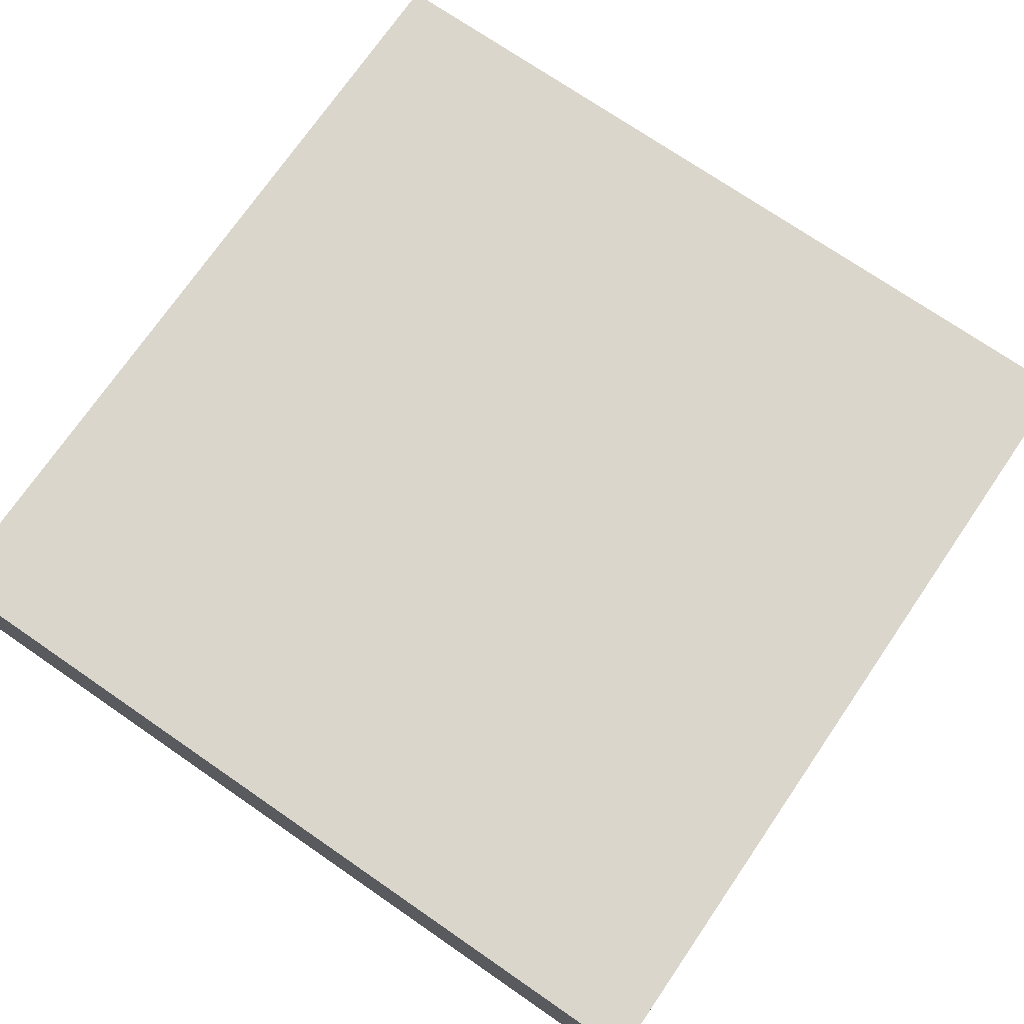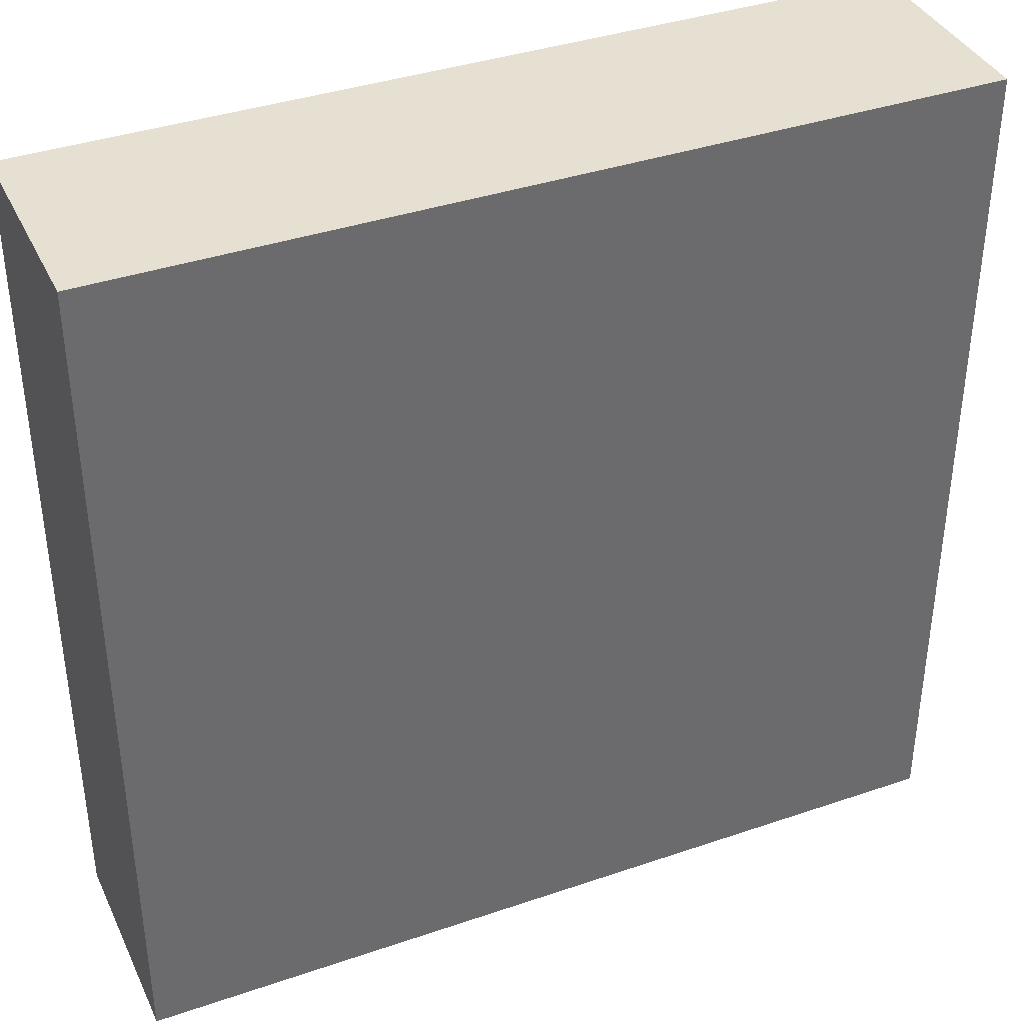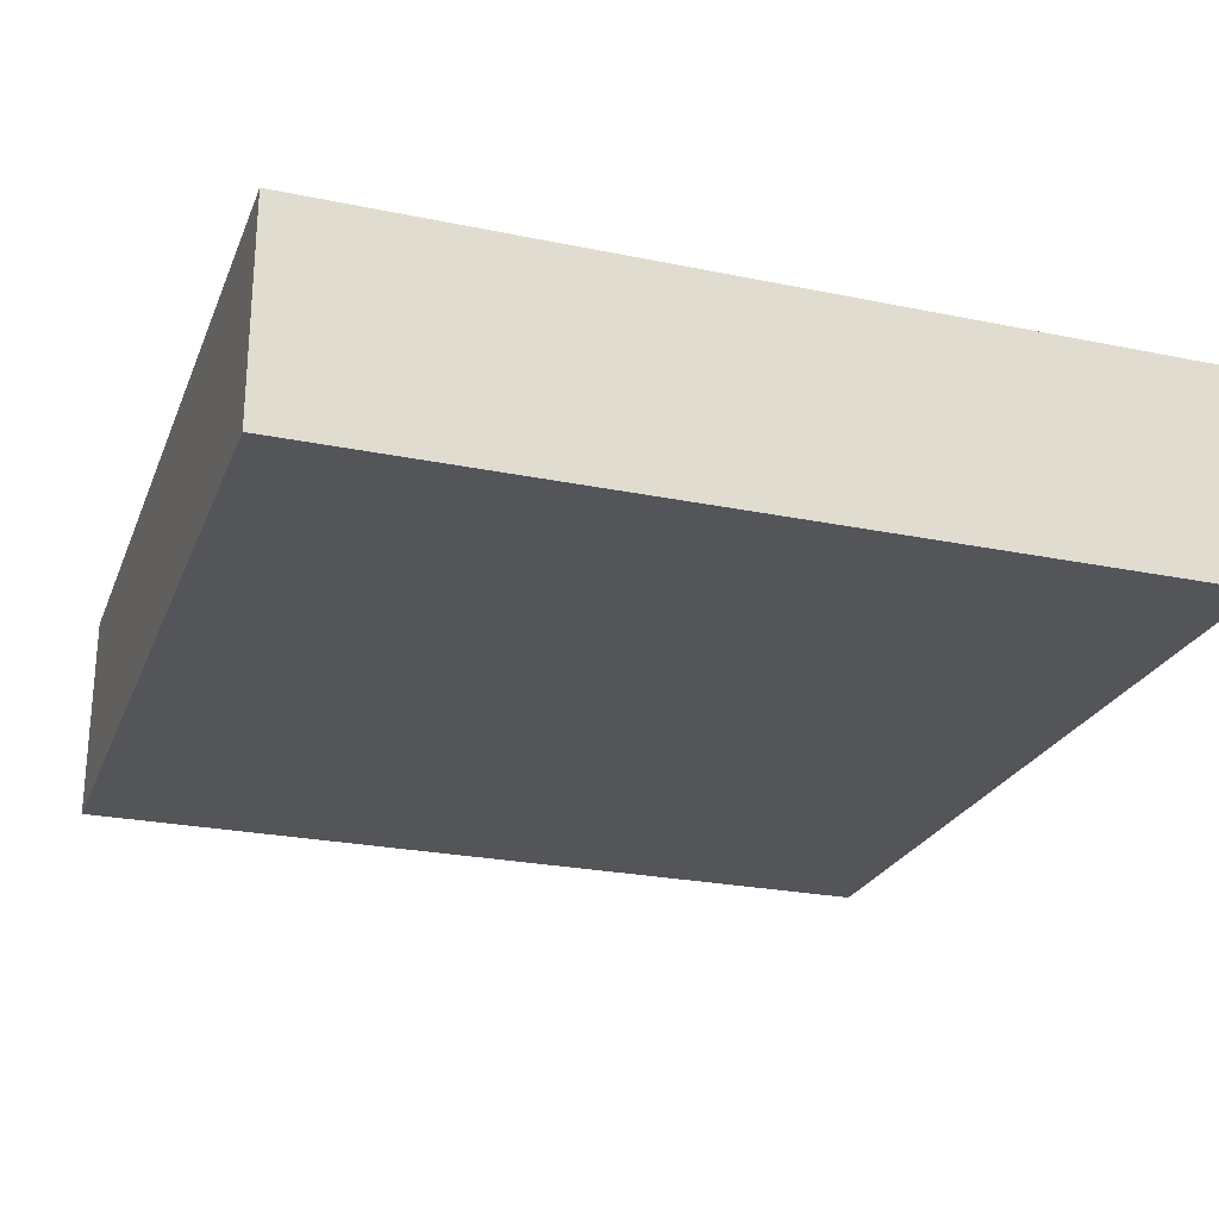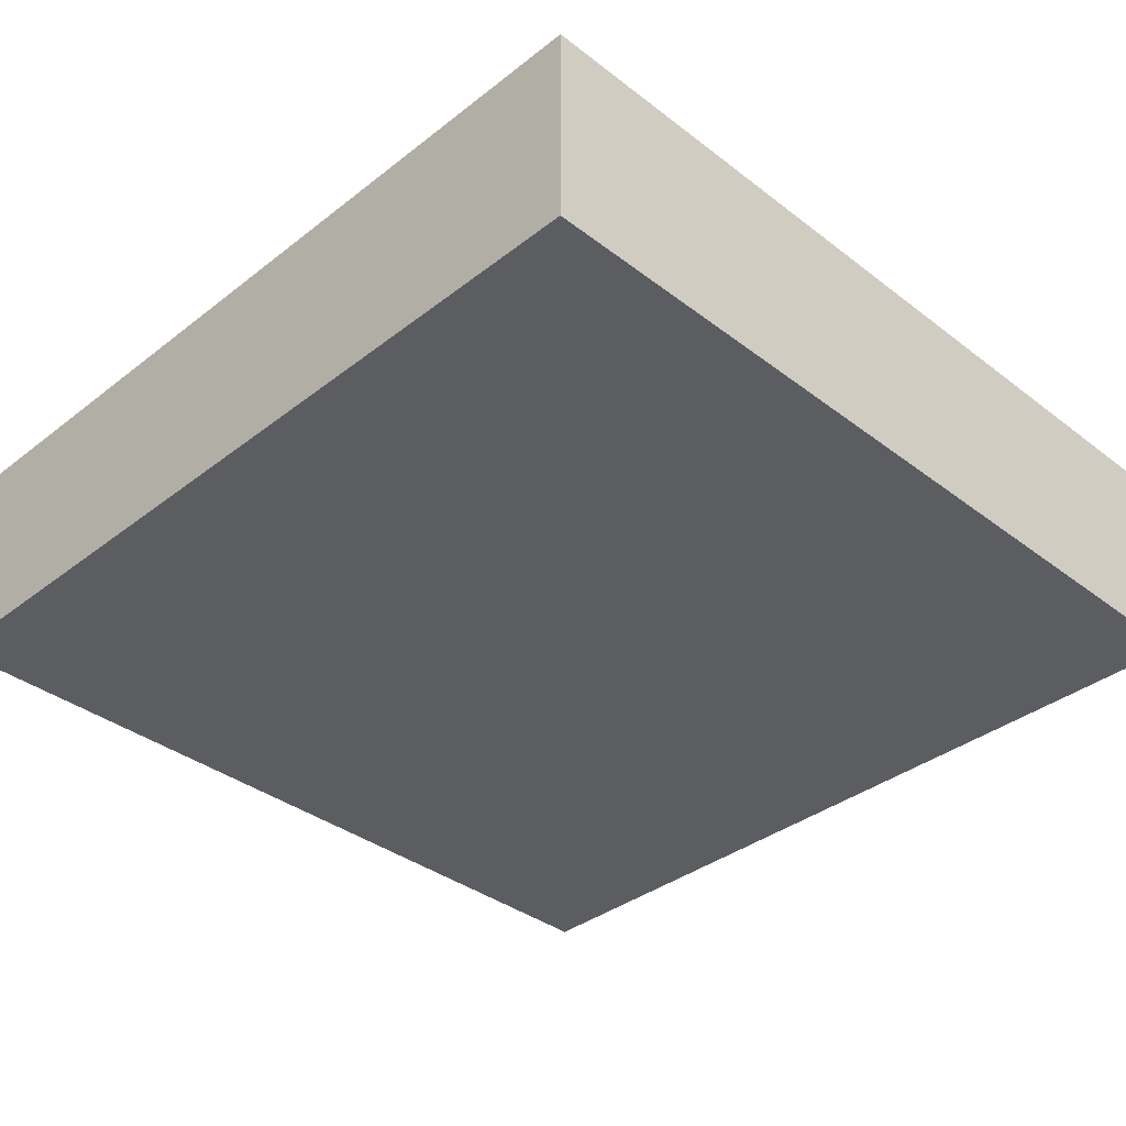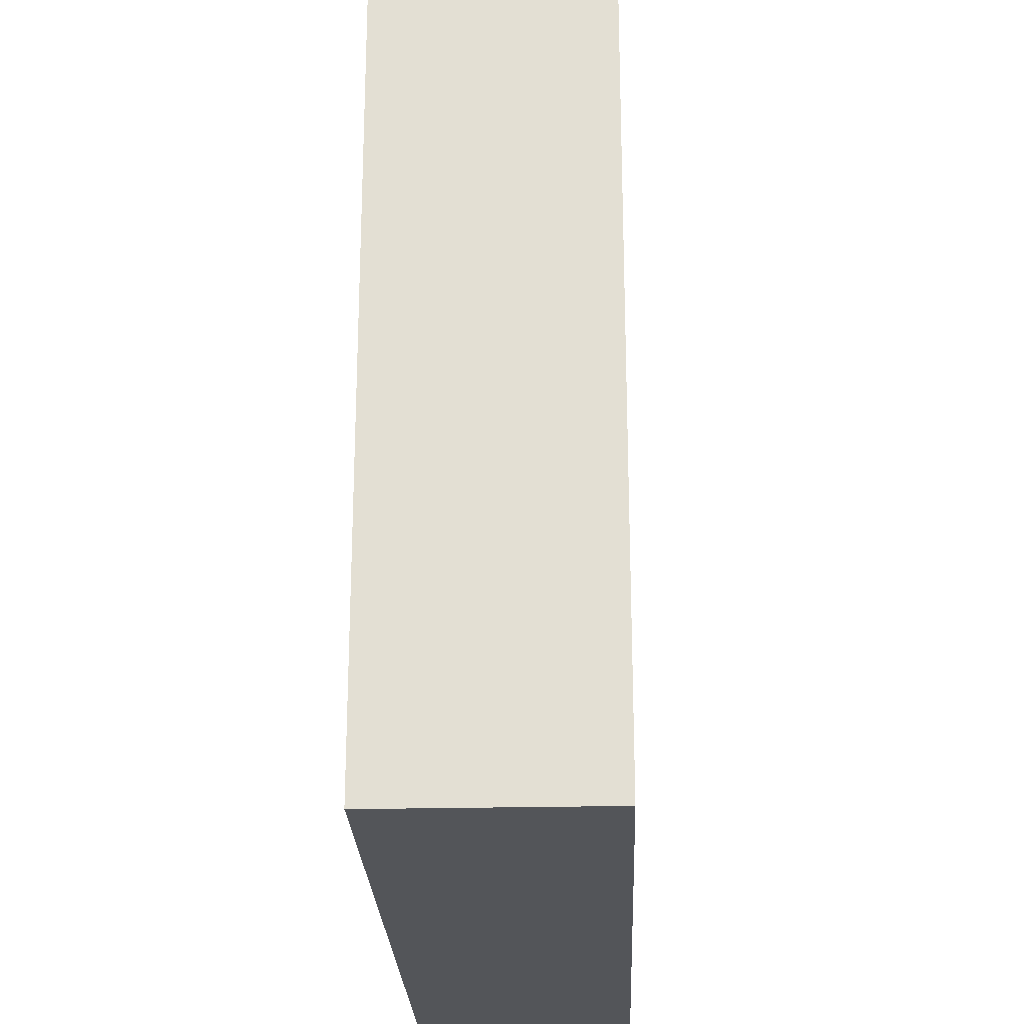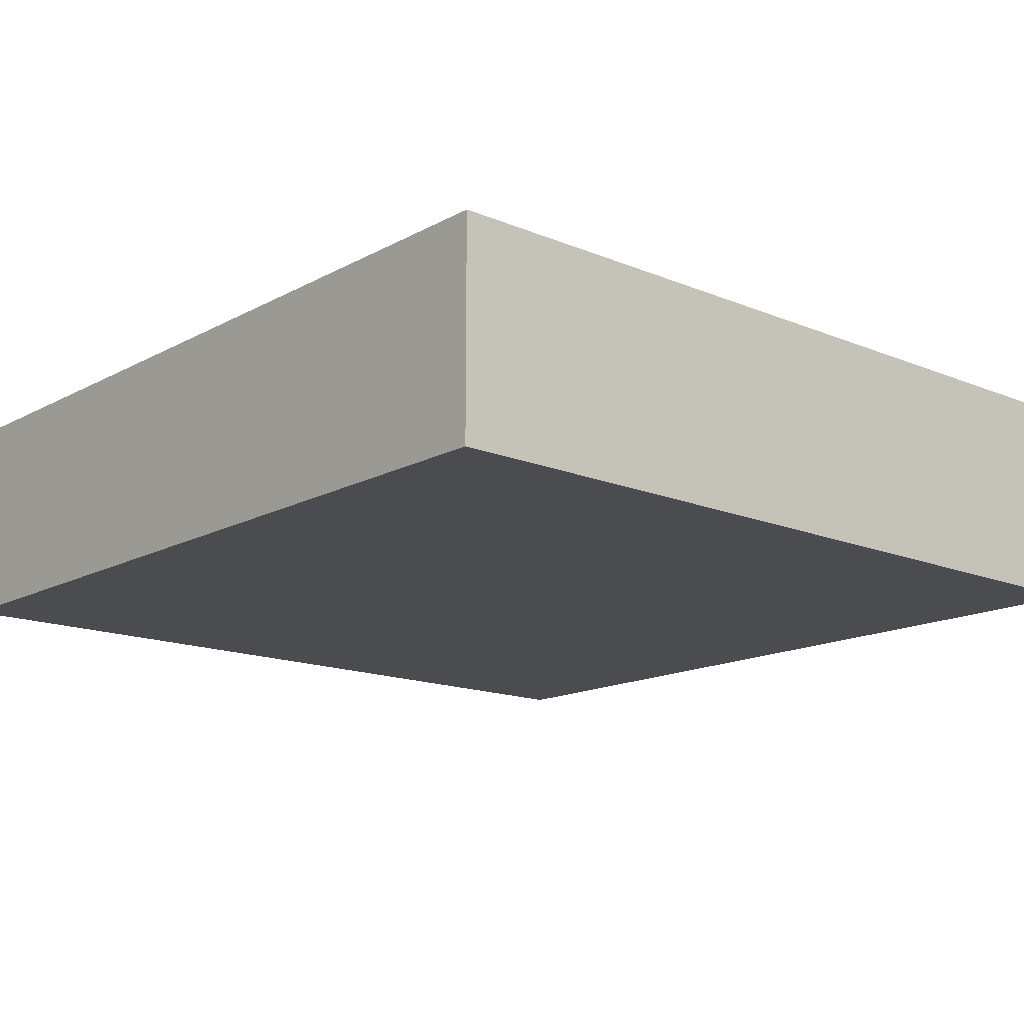
<metadata>
{"format":"obj","ext":"obj","renderer":"f3d","projection":"perspective","resolution":1024,"background":"white","views":[{"elev":73.5,"azim":-145.5,"up":"+Y"},{"elev":38.3,"azim":156.6,"up":"+Z"},{"elev":-24.8,"azim":161.4,"up":"+Y"},{"elev":-36.5,"azim":135.2,"up":"+Y"},{"elev":-24.0,"azim":-87.8,"up":"+Z"},{"elev":-15.2,"azim":48.7,"up":"+Y"}]}
</metadata>
<code>
o Cube.001
v -0.25 0 -0.1875
v -0.125 0.4375 -0.25
v -0.5 -0.5625 0.5
v -0.5 -0.3125 0.5
v -0.5 -0.3125 -0.5
v -0.5 -0.5625 -0.5
v 0.5 -0.3125 -0.5
v 0.5 -0.5625 -0.5
v 0.5 -0.3125 0.5
v 0.5 -0.5625 0.5
v -0.125 -0.1875 0.25
v 0.125 0.375 -0.1875
v 0.1875 0 -0.1875
v 0.1875 0.0625 -0.125
f 3 4 5 6
f 6 5 7 8
f 8 7 9 10
f 10 9 4 3
f 6 8 10 3
f 7 5 4 9

</code>
